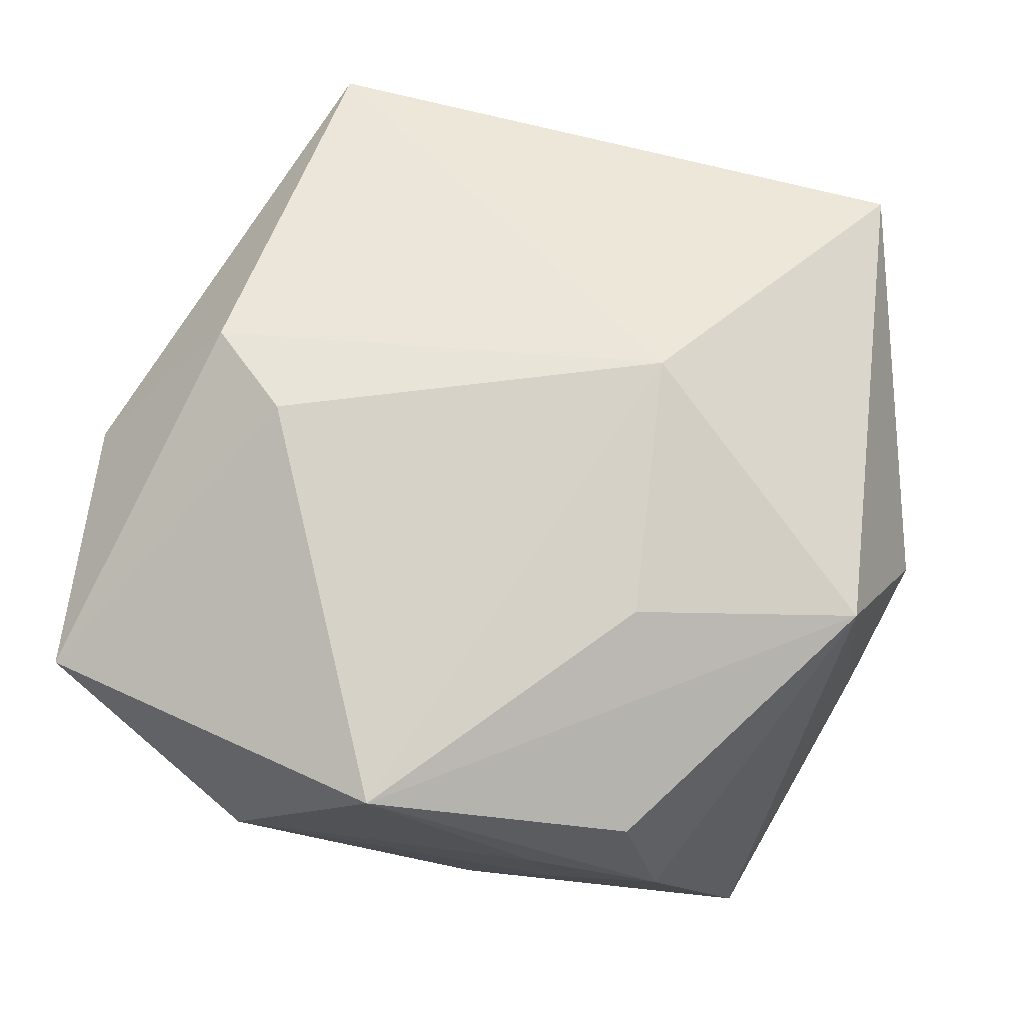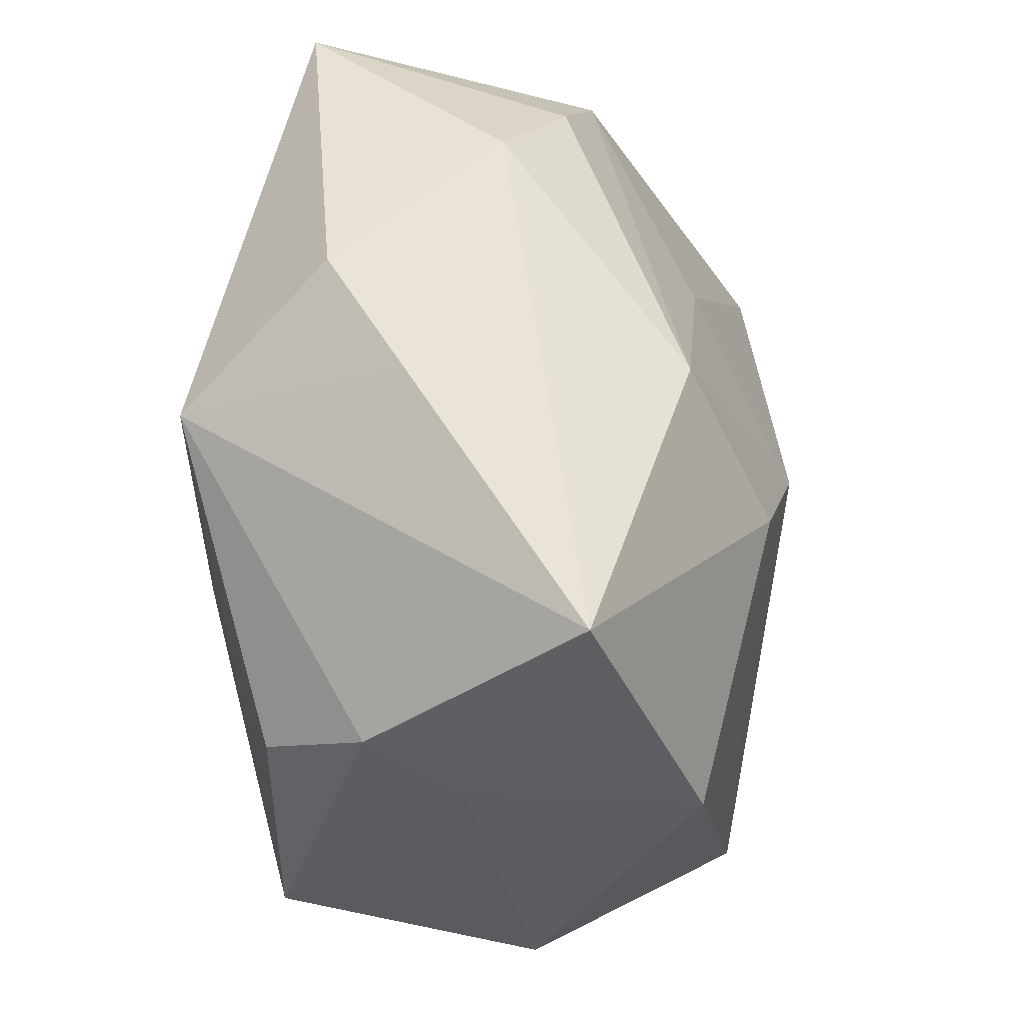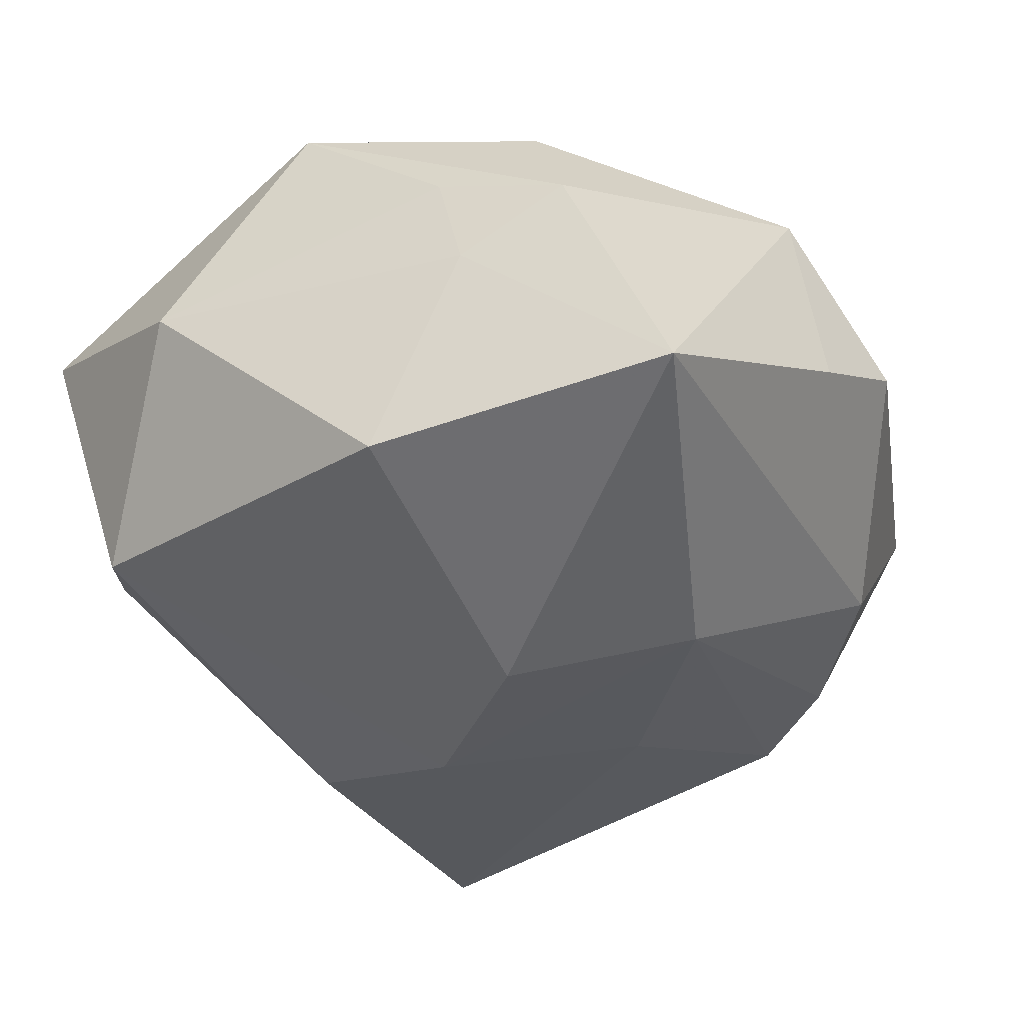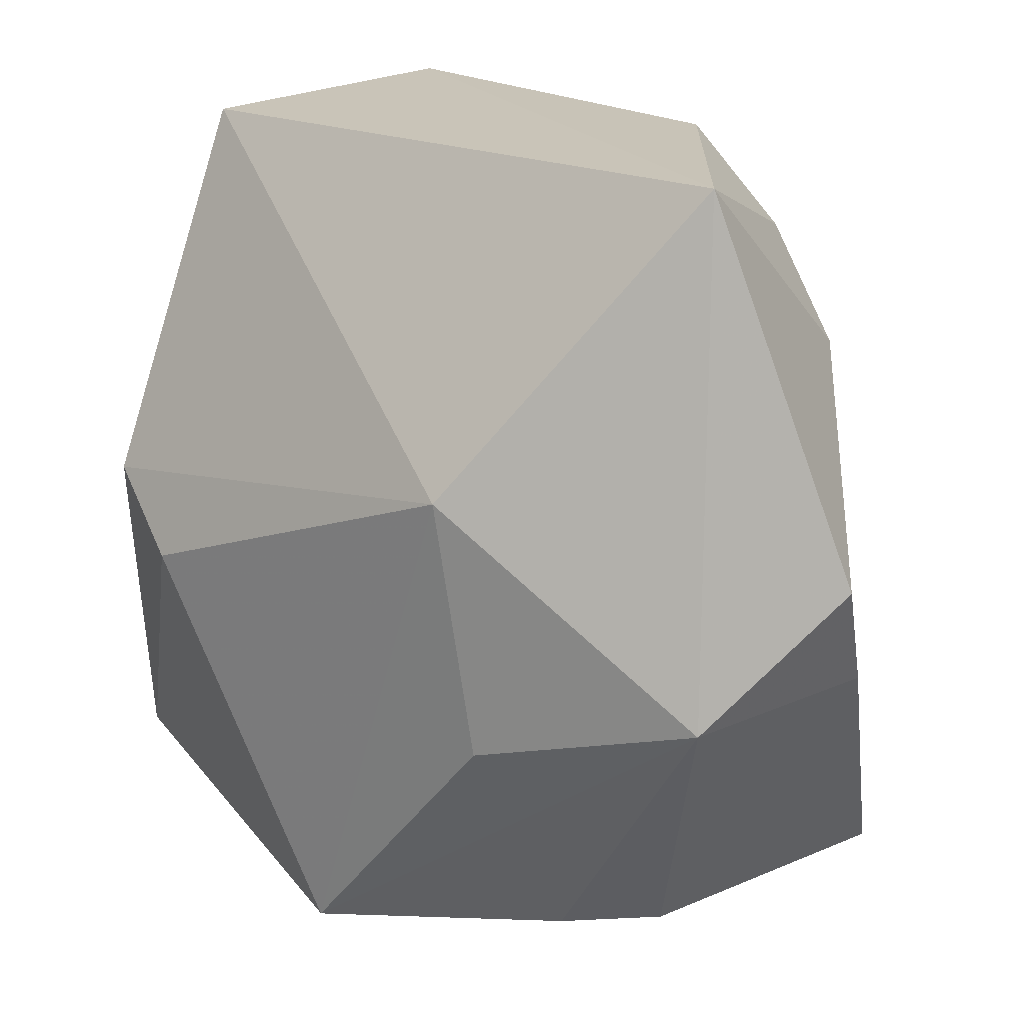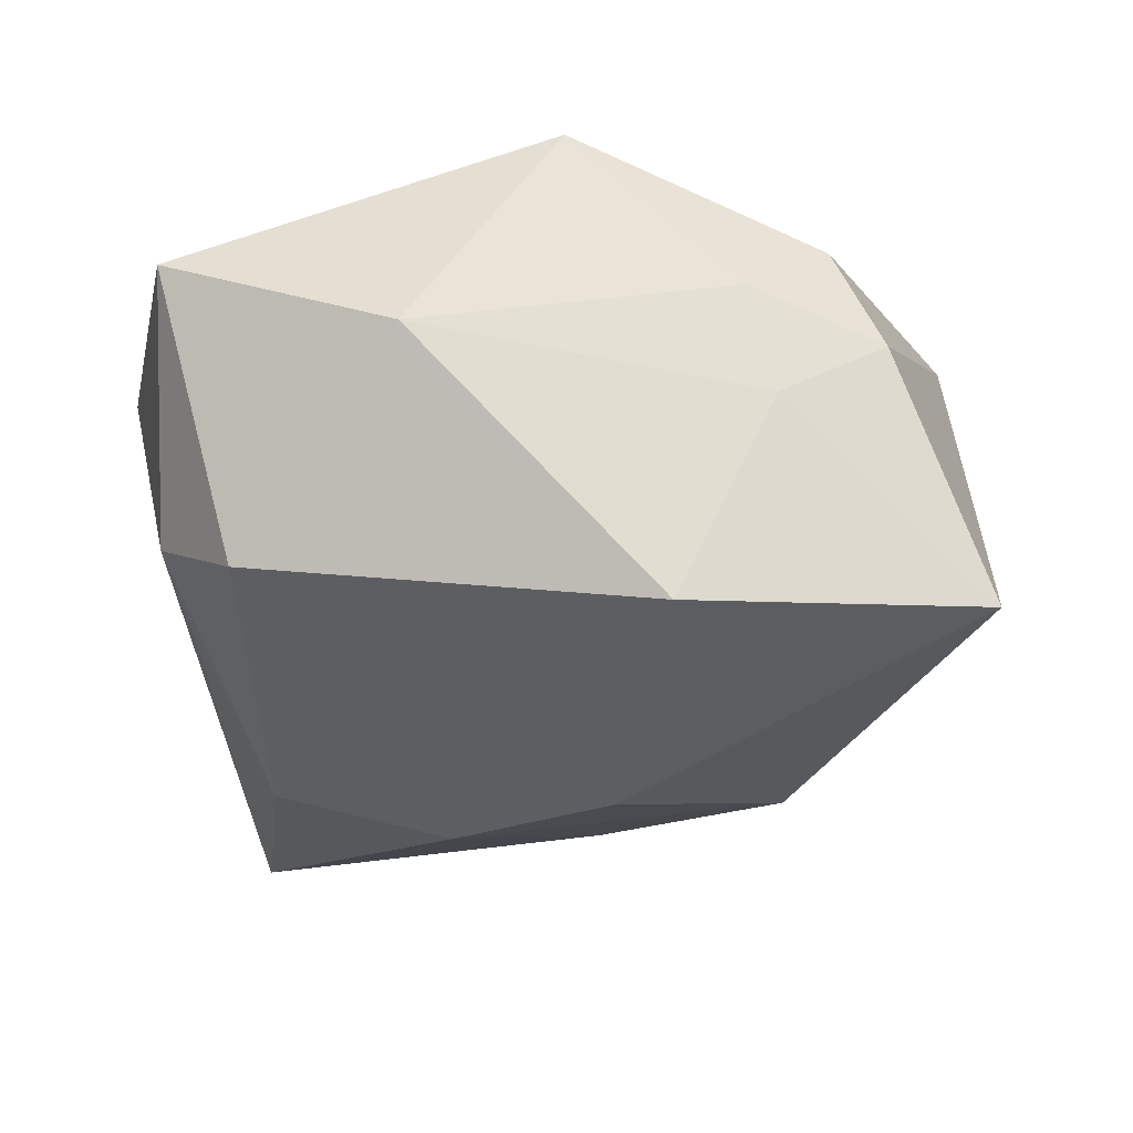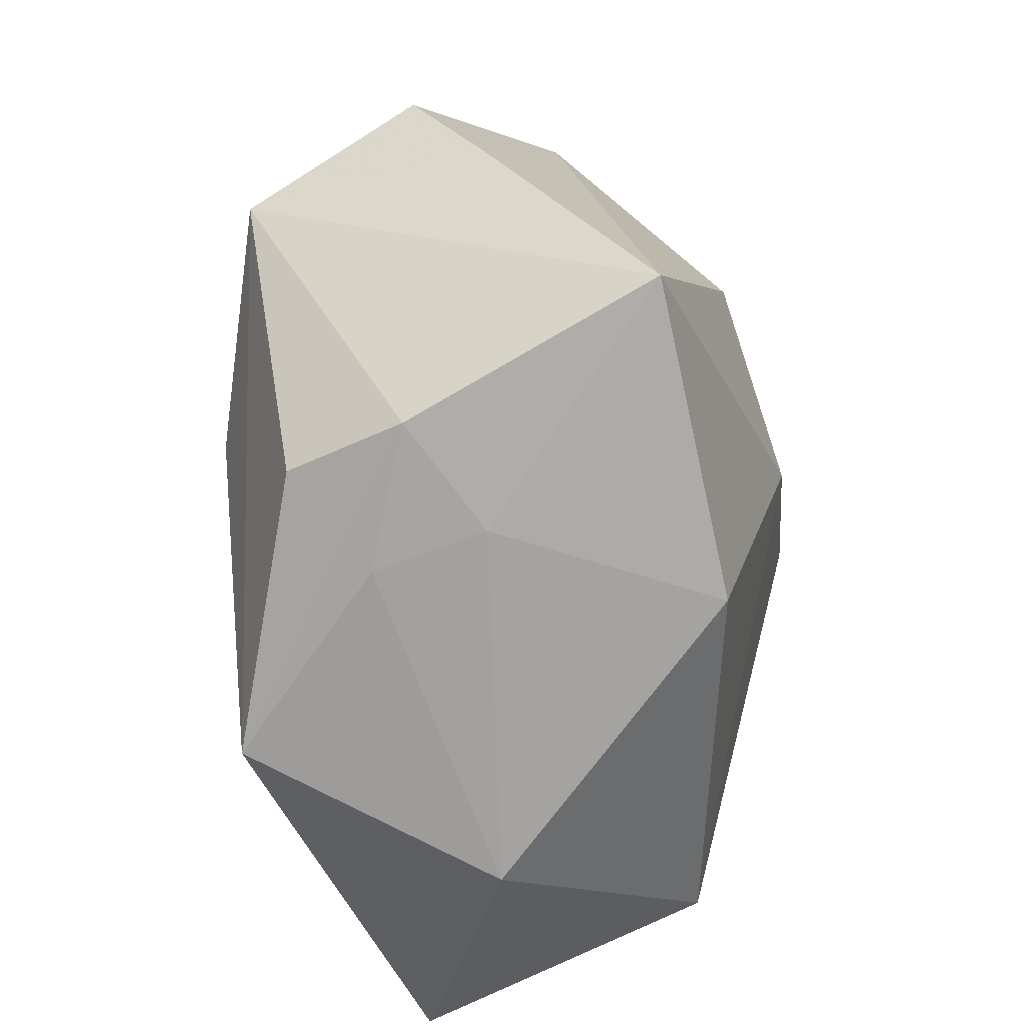
<metadata>
{"format":"obj","ext":"obj","renderer":"f3d","projection":"perspective","resolution":1024,"background":"white","views":[{"elev":75.4,"azim":13.9,"up":"+Z"},{"elev":-30.7,"azim":107.2,"up":"+Y"},{"elev":-38.1,"azim":27.2,"up":"+Z"},{"elev":20.1,"azim":38.2,"up":"+Y"},{"elev":-24.7,"azim":-7.3,"up":"+Z"},{"elev":-67.8,"azim":97.5,"up":"+Y"}]}
</metadata>
<code>
v 0.01347 -0.02113 0.01043
v -0.02228 -0.003306 -0.008428
v -0.02435 -0.01023 -0.005975
v -0.01692 0.005796 -0.01505
v 0.01413 -9.681e-05 -0.01614
v -0.01683 0.02603 -0.01358
v 0.002965 -0.004822 -0.0184
v -0.02532 -0.01904 0.007925
v -0.01749 0.02603 0.006461
v 0.004473 0.01212 -0.01458
v -0.01947 0.003372 0.01503
v -0.002487 -0.02391 0.01548
v 0.01528 0.02035 -0.008892
v 0.01079 -0.008363 0.0158
v 0.02649 -0.005284 -0.002398
v 0.007883 -0.02392 0.006264
v -0.02026 -0.01685 -0.009774
v 0.003406 -0.02367 -0.01342
v 0.009041 0.02585 -0.009015
v 0.02454 -0.004454 0.01228
v 0.0222 -0.02127 -0.01177
v 0.008733 0.007565 0.01691
v -0.005971 0.003138 -0.01827
v -0.02679 -0.003109 0.007133
v 0.02099 0.01433 -0.006458
v 0.02079 0.02603 0.006555
v 0.009494 -0.02386 -0.000499
v 0.01616 -0.02302 0.00333
v -0.01428 -0.001123 0.01691
v -0.01181 -0.02562 0.001522
v 0.02821 0.002068 0.001909
f 8 17 30
f 24 9 6
f 7 17 23
f 30 17 18
f 18 7 21
f 17 7 18
f 3 8 24
f 17 8 3
f 24 6 3
f 11 9 24
f 24 8 11
f 8 29 11
f 22 9 11
f 11 29 22
f 23 17 4
f 4 6 23
f 17 3 4
f 21 7 5
f 5 7 23
f 12 8 30
f 22 29 12
f 12 29 8
f 2 3 6
f 6 4 2
f 2 4 3
f 23 6 10
f 10 5 23
f 21 20 28
f 14 20 22
f 22 12 14
f 14 12 20
f 20 31 26
f 22 20 26
f 26 9 22
f 26 6 9
f 15 20 21
f 15 31 20
f 16 12 30
f 16 28 12
f 20 12 1
f 1 28 20
f 12 28 1
f 25 26 31
f 31 15 25
f 25 15 21
f 21 5 25
f 30 18 27
f 27 16 30
f 28 16 27
f 27 18 21
f 21 28 27
f 6 26 19
f 19 10 6
f 5 10 19
f 26 25 13
f 13 19 26
f 13 25 5
f 5 19 13

</code>
